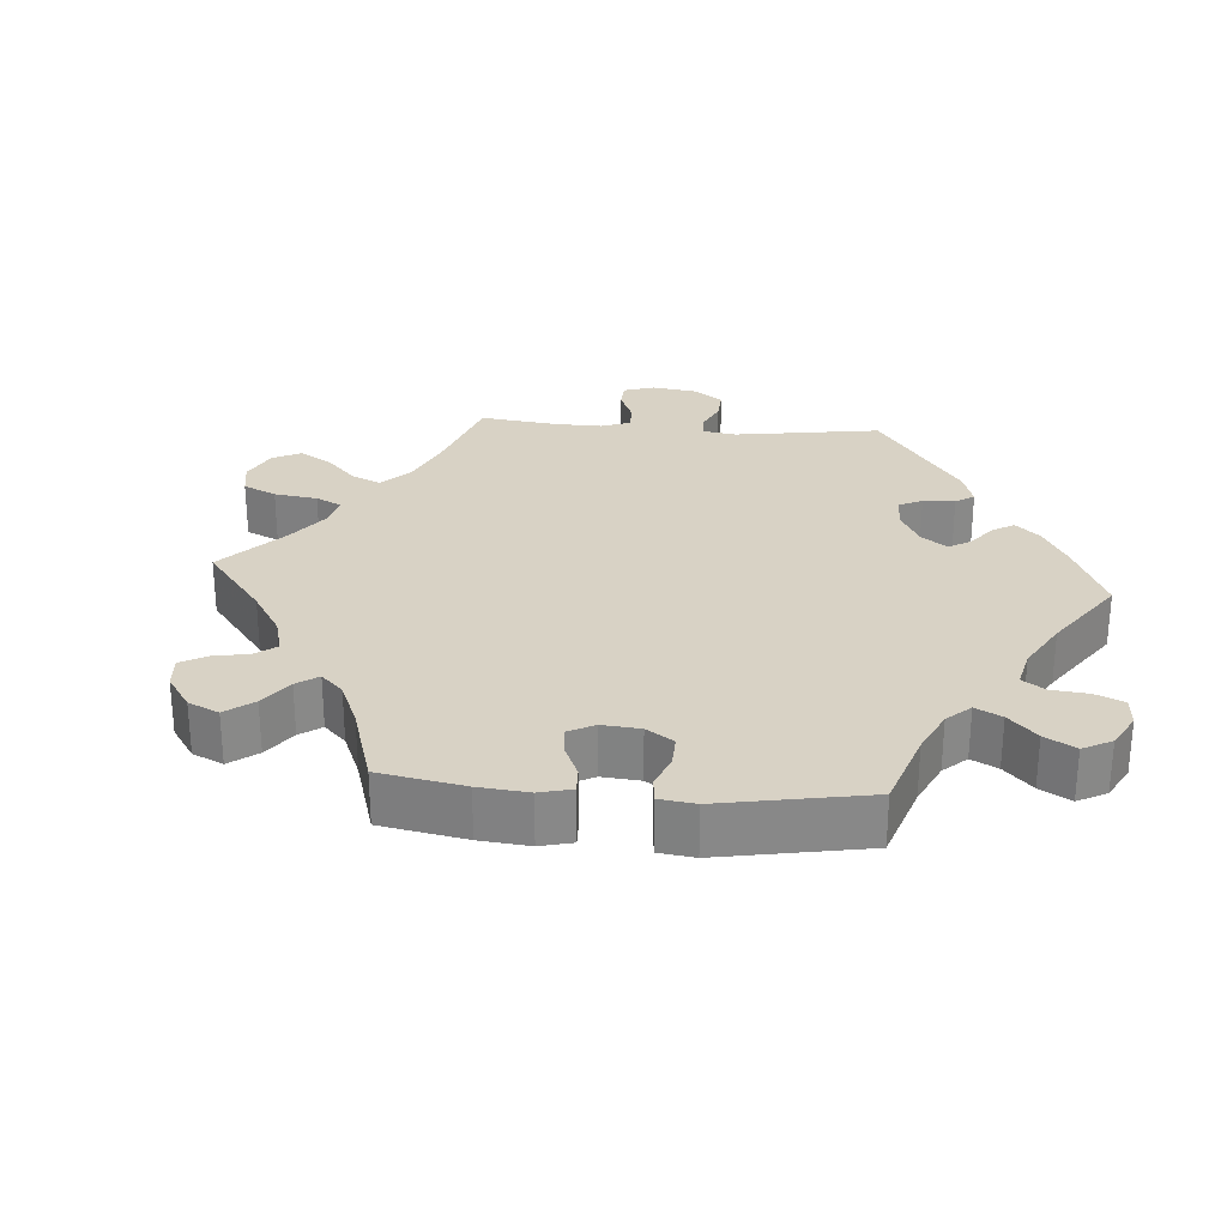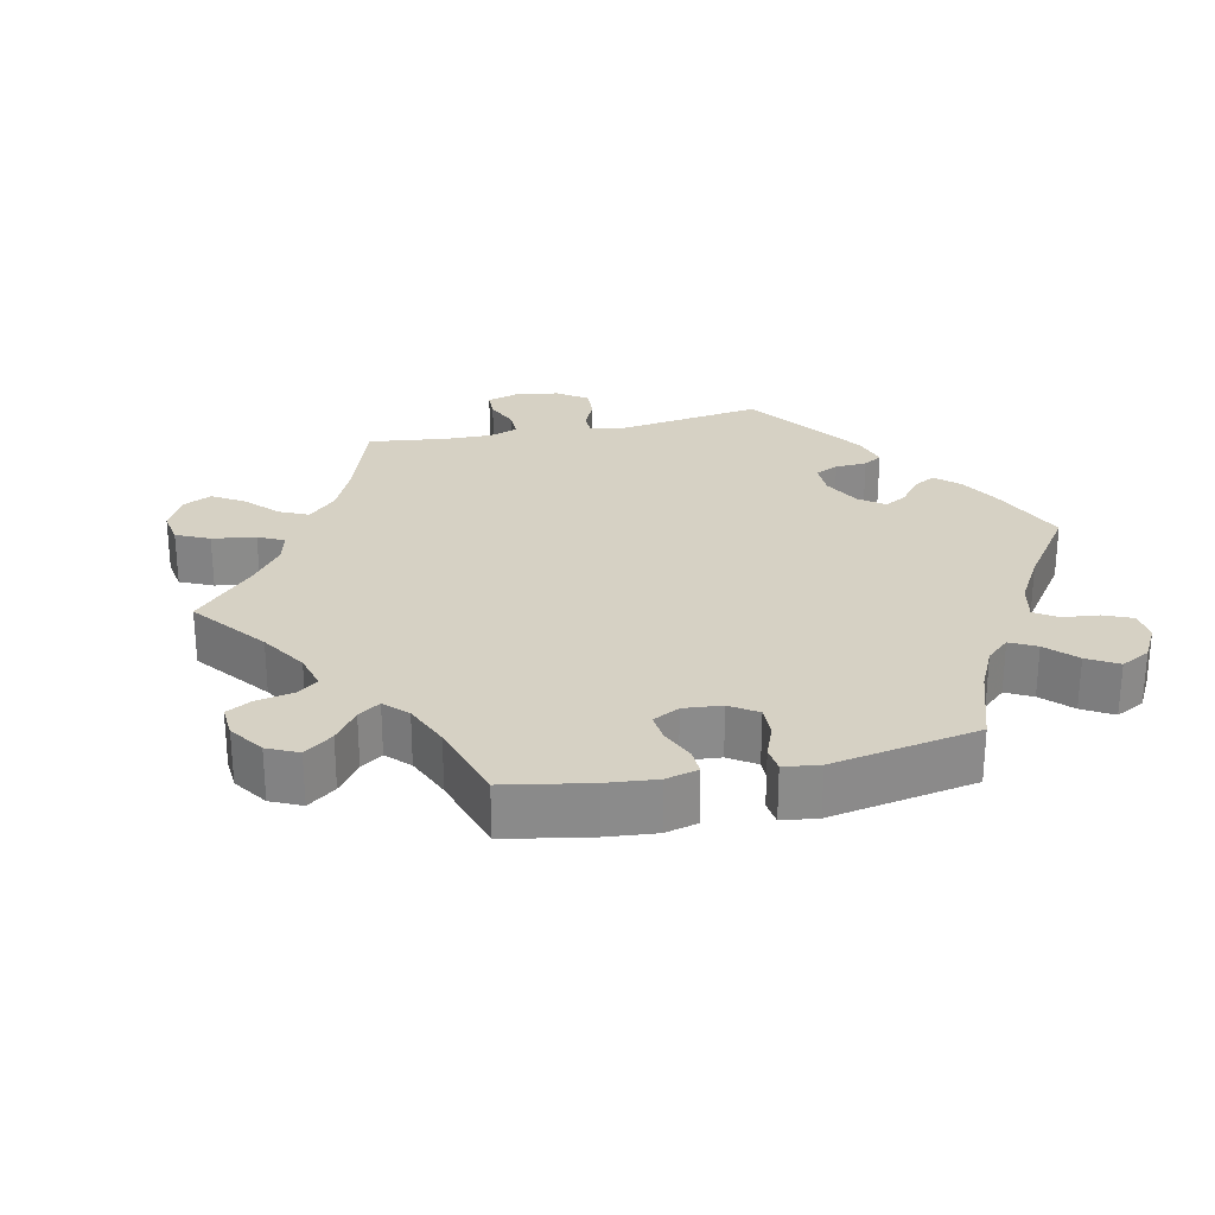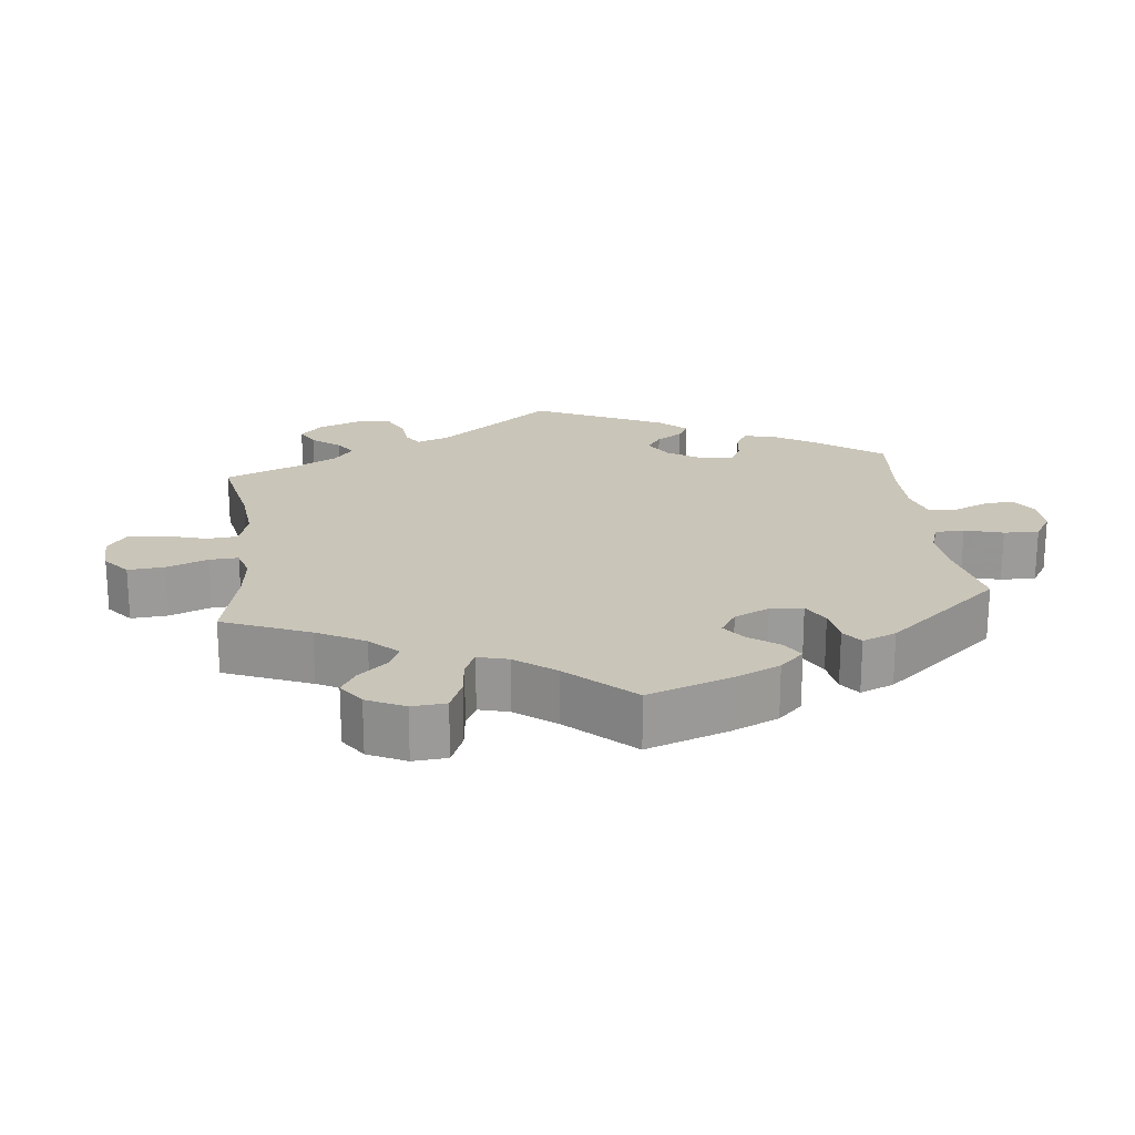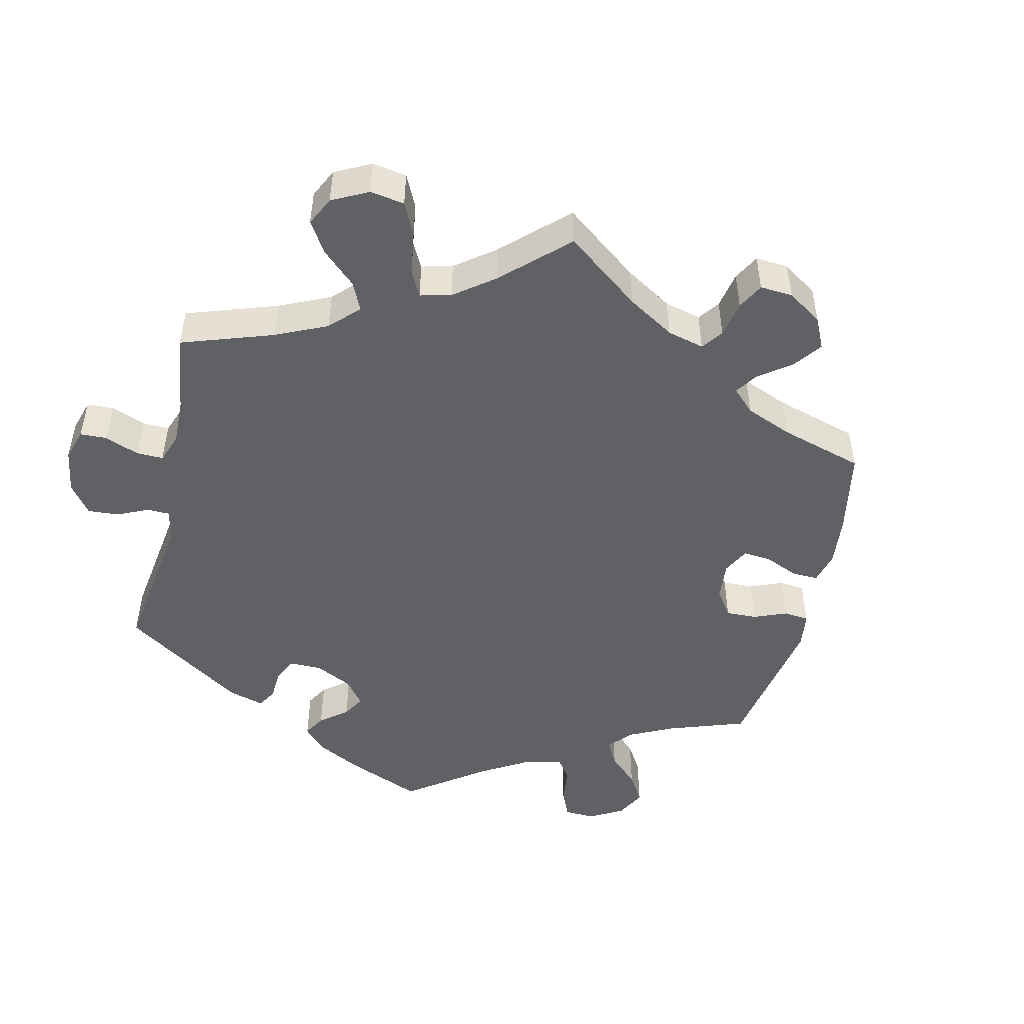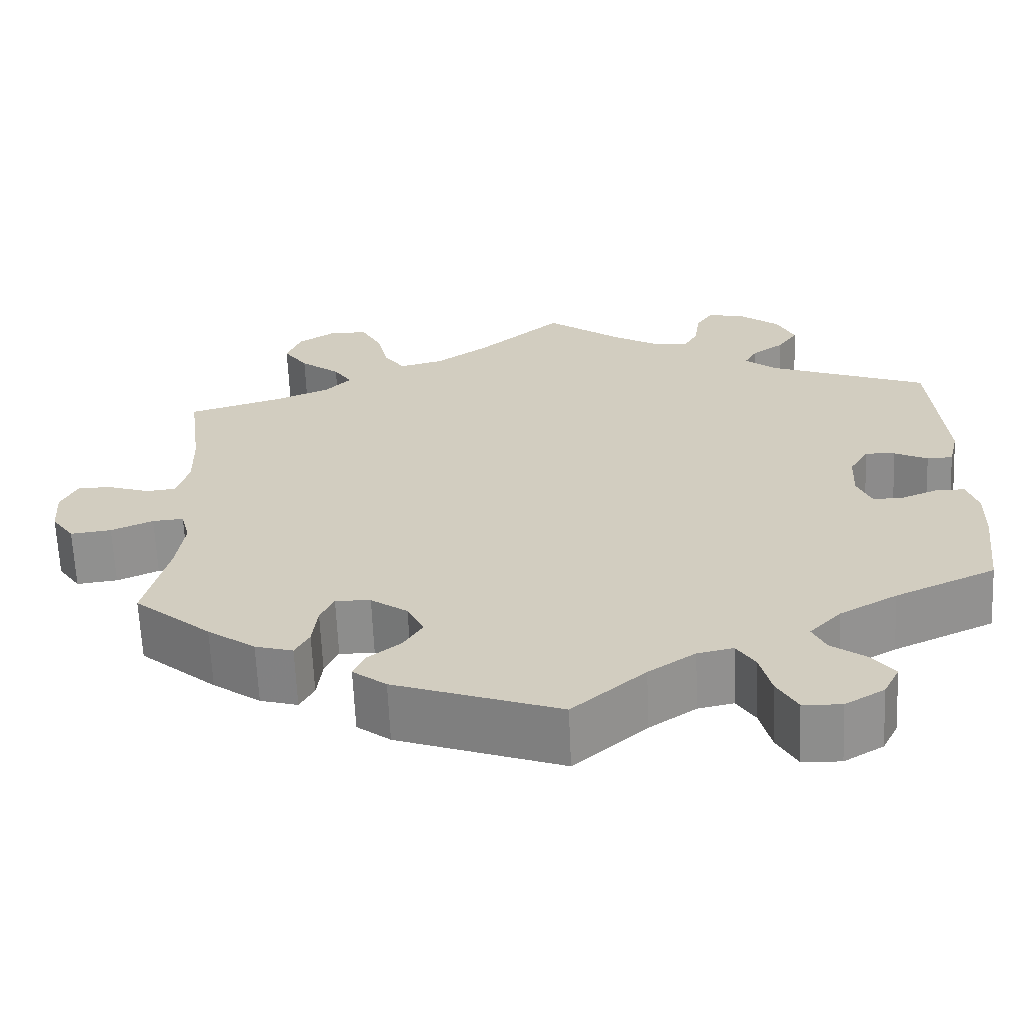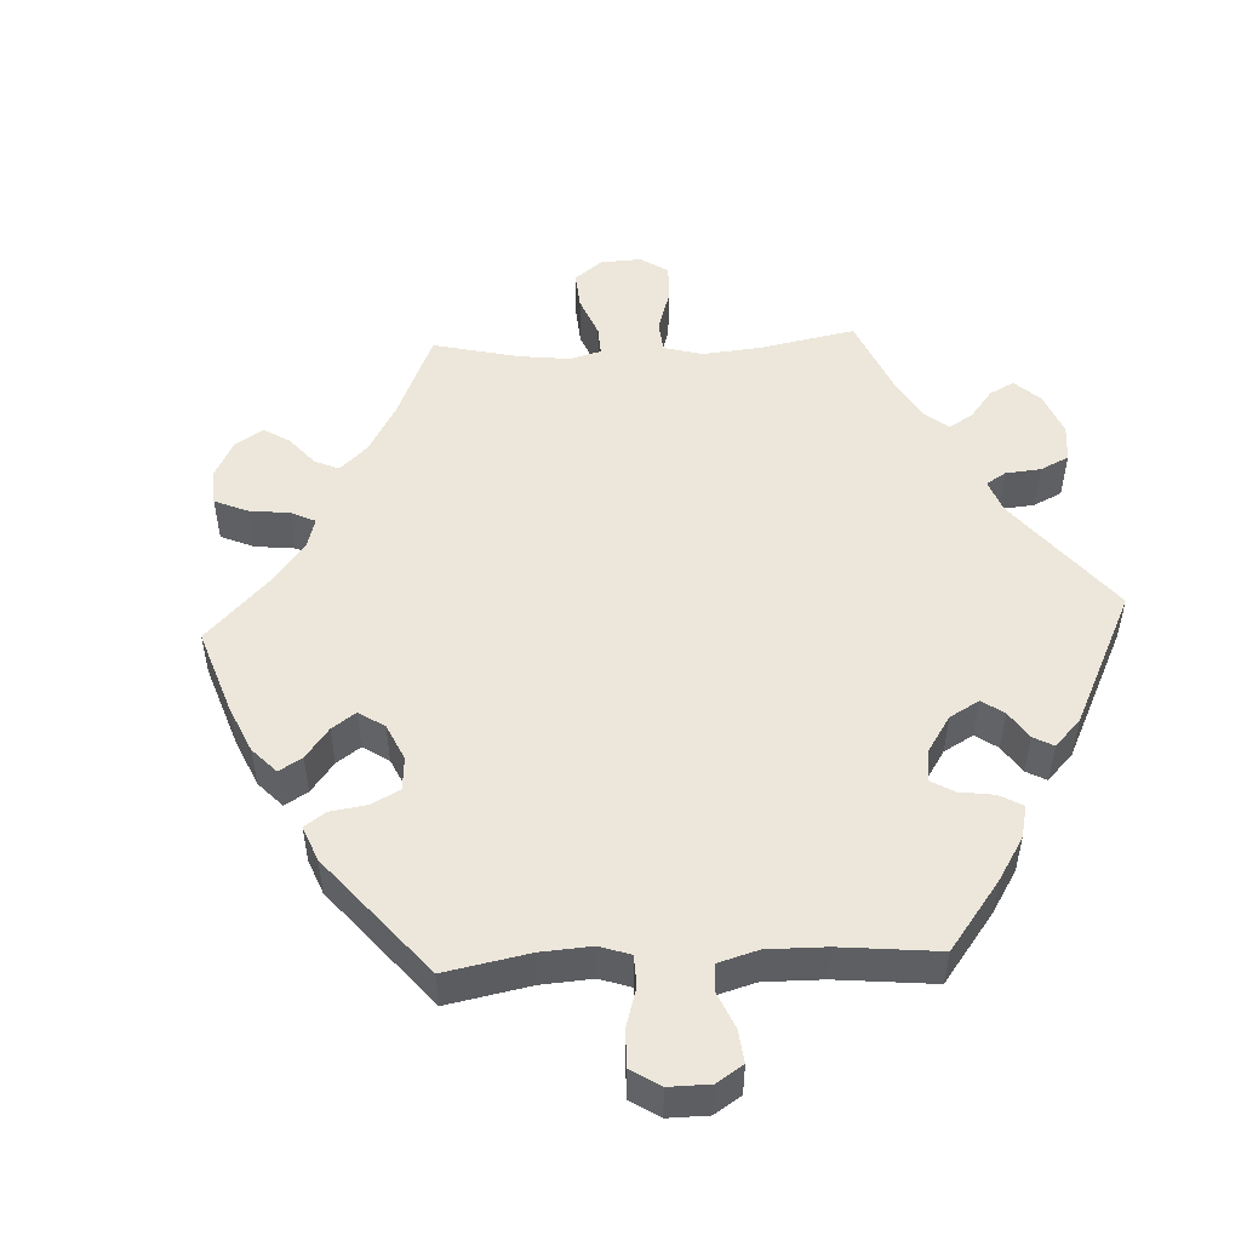
<metadata>
{"format":"obj","ext":"obj","renderer":"f3d","projection":"perspective","resolution":1024,"background":"white","views":[{"elev":27.7,"azim":154.6,"up":"+Y"},{"elev":26.6,"azim":137.4,"up":"+Y"},{"elev":20.7,"azim":113.4,"up":"+Y"},{"elev":-48.6,"azim":47.1,"up":"+Y"},{"elev":-64.9,"azim":-177.5,"up":"+Z"},{"elev":50.5,"azim":-152.9,"up":"+Y"}]}
</metadata>
<code>
v -0.307 0.07 0.365
v -0.27 0.07 0.396
v -0.285 0.07 0.424
v -0.324 0.07 0.452
v -0.348 0.07 0.488
v -0.327 0.07 0.535
v -0.278 0.07 0.574
v -0.233 0.07 0.584
v -0.213 0.07 0.552
v -0.206 0.07 0.502
v -0.188 0.07 0.469
v -0.145 0.07 0.476
v -0.089 0.07 0.51
v 0 0.07 0.578
v 0.101 0.07 0.489
v 0.165 0.07 0.443
v 0.218 0.07 0.429
v 0.243 0.07 0.465
v 0.257 0.07 0.525
v 0.281 0.07 0.571
v 0.326 0.07 0.574
v 0.373 0.07 0.543
v 0.39 0.07 0.498
v 0.361 0.07 0.456
v 0.313 0.07 0.418
v 0.291 0.07 0.384
v 0.322 0.07 0.352
v 0.385 0.07 0.325
v 0.501 0.07 0.29
v 0.484 0.07 0.161
v 0.482 0.07 0.085
v 0.496 0.07 0.034
v 0.532 0.07 0.03
v 0.581 0.07 0.047
v 0.622 0.07 0.048
v 0.642 0.07 0.007
v 0.638 0.07 -0.051
v 0.611 0.07 -0.09
v 0.562 0.07 -0.084
v 0.512 0.07 -0.062
v 0.475 0.07 -0.059
v 0.464 0.07 -0.101
v 0.473 0.07 -0.17
v 0.501 0.07 -0.288
v 0.409 0.07 -0.367
v 0.352 0.07 -0.408
v 0.307 0.07 -0.421
v 0.29 0.07 -0.389
v 0.284 0.07 -0.338
v 0.268 0.07 -0.302
v 0.226 0.07 -0.304
v 0.182 0.07 -0.335
v 0.162 0.07 -0.376
v 0.185 0.07 -0.413
v 0.224 0.07 -0.444
v 0.238 0.07 -0.476
v 0.198 0.07 -0.507
v 0.001 0.07 -0.578
v -0.086 0.07 -0.502
v -0.142 0.07 -0.464
v -0.185 0.07 -0.455
v -0.207 0.07 -0.49
v -0.22 0.07 -0.544
v -0.244 0.07 -0.587
v -0.29 0.07 -0.589
v -0.337 0.07 -0.561
v -0.356 0.07 -0.523
v -0.33 0.07 -0.488
v -0.288 0.07 -0.457
v -0.272 0.07 -0.423
v -0.31 0.07 -0.383
v -0.379 0.07 -0.344
v -0.5 0.07 -0.289
v -0.514 0.07 -0.174
v -0.516 0.07 -0.106
v -0.503 0.07 -0.063
v -0.467 0.07 -0.063
v -0.423 0.07 -0.081
v -0.387 0.07 -0.081
v -0.37 0.07 -0.04
v -0.373 0.07 0.018
v -0.396 0.07 0.058
v -0.432 0.07 0.055
v -0.472 0.07 0.035
v -0.503 0.07 0.036
v -0.515 0.07 0.086
v -0.5 0.07 0.289
v -0.307 0 0.365
v -0.27 0 0.396
v -0.285 0 0.424
v -0.324 0 0.452
v -0.348 0 0.488
v -0.327 0 0.535
v -0.278 0 0.574
v -0.233 0 0.584
v -0.213 0 0.552
v -0.206 0 0.502
v -0.188 0 0.469
v -0.145 0 0.476
v -0.089 0 0.51
v 0 0 0.578
v 0.101 0 0.489
v 0.165 0 0.443
v 0.218 0 0.429
v 0.243 0 0.465
v 0.257 0 0.525
v 0.281 0 0.571
v 0.326 0 0.574
v 0.373 0 0.543
v 0.39 0 0.498
v 0.361 0 0.456
v 0.313 0 0.418
v 0.291 0 0.384
v 0.322 0 0.352
v 0.385 0 0.325
v 0.501 0 0.29
v 0.484 0 0.161
v 0.482 0 0.085
v 0.496 0 0.034
v 0.532 0 0.03
v 0.581 0 0.047
v 0.622 0 0.048
v 0.642 0 0.007
v 0.638 0 -0.051
v 0.611 0 -0.09
v 0.562 0 -0.084
v 0.512 0 -0.062
v 0.475 0 -0.059
v 0.464 0 -0.101
v 0.473 0 -0.17
v 0.501 0 -0.288
v 0.409 0 -0.367
v 0.352 0 -0.408
v 0.307 0 -0.421
v 0.29 0 -0.389
v 0.284 0 -0.338
v 0.268 0 -0.302
v 0.226 0 -0.304
v 0.182 0 -0.335
v 0.162 0 -0.376
v 0.185 0 -0.413
v 0.224 0 -0.444
v 0.238 0 -0.476
v 0.198 0 -0.507
v 0.001 0 -0.578
v -0.086 0 -0.502
v -0.142 0 -0.464
v -0.185 0 -0.455
v -0.207 0 -0.49
v -0.22 0 -0.544
v -0.244 0 -0.587
v -0.29 0 -0.589
v -0.337 0 -0.561
v -0.356 0 -0.523
v -0.33 0 -0.488
v -0.288 0 -0.457
v -0.272 0 -0.423
v -0.31 0 -0.383
v -0.379 0 -0.344
v -0.5 0 -0.289
v -0.514 0 -0.174
v -0.516 0 -0.106
v -0.503 0 -0.063
v -0.467 0 -0.063
v -0.423 0 -0.081
v -0.387 0 -0.081
v -0.37 0 -0.04
v -0.373 0 0.018
v -0.396 0 0.058
v -0.432 0 0.055
v -0.472 0 0.035
v -0.503 0 0.036
v -0.515 0 0.086
v -0.5 0 0.289
f 86 87 1
f 83 84 85 86
f 82 83 86 1
f 81 82 1 2
f 80 81 2
f 75 76 77 78
f 75 78 79
f 72 73 74 75
f 71 72 75 79
f 70 71 79 80
f 66 67 68 69
f 64 65 66 69
f 62 63 64 69
f 61 62 69 70
f 60 61 70 80
f 56 57 58 59
f 54 55 56 59
f 53 54 59 60
f 52 53 60 80
f 46 47 48 49
f 46 49 50
f 43 44 45 46
f 42 43 46 50
f 41 42 50 51
f 37 38 39 40
f 37 40 41
f 36 37 41
f 33 34 35 36
f 32 33 36 41
f 31 32 41 51
f 28 29 30
f 27 28 30 31
f 26 27 31 51
f 22 23 24 25
f 22 25 26
f 21 22 26
f 18 19 20 21
f 17 18 21 26
f 16 17 26 51
f 13 14 15
f 12 13 15 16
f 11 12 16 51
f 7 8 9 10
f 3 4 5 6
f 2 3 6 7
f 51 52 80 2
f 10 11 51
f 2 7 10 51
f 88 174 173
f 173 172 171 170
f 88 173 170 169
f 89 88 169 168
f 89 168 167
f 165 164 163 162
f 166 165 162
f 162 161 160 159
f 166 162 159 158
f 167 166 158 157
f 156 155 154 153
f 156 153 152 151
f 156 151 150 149
f 157 156 149 148
f 167 157 148 147
f 146 145 144 143
f 146 143 142 141
f 147 146 141 140
f 167 147 140 139
f 136 135 134 133
f 137 136 133
f 133 132 131 130
f 137 133 130 129
f 138 137 129 128
f 127 126 125 124
f 128 127 124
f 128 124 123
f 123 122 121 120
f 128 123 120 119
f 138 128 119 118
f 117 116 115
f 118 117 115 114
f 138 118 114 113
f 112 111 110 109
f 113 112 109
f 113 109 108
f 108 107 106 105
f 113 108 105 104
f 138 113 104 103
f 102 101 100
f 103 102 100 99
f 138 103 99 98
f 97 96 95 94
f 93 92 91 90
f 94 93 90 89
f 89 167 139 138
f 138 98 97
f 138 97 94 89
f 1 88 89 2
f 2 89 90 3
f 3 90 91 4
f 4 91 92 5
f 5 92 93 6
f 6 93 94 7
f 7 94 95 8
f 8 95 96 9
f 9 96 97 10
f 10 97 98 11
f 11 98 99 12
f 12 99 100 13
f 13 100 101 14
f 14 101 102 15
f 15 102 103 16
f 16 103 104 17
f 17 104 105 18
f 18 105 106 19
f 19 106 107 20
f 20 107 108 21
f 21 108 109 22
f 22 109 110 23
f 23 110 111 24
f 24 111 112 25
f 25 112 113 26
f 26 113 114 27
f 27 114 115 28
f 28 115 116 29
f 29 116 117 30
f 30 117 118 31
f 31 118 119 32
f 32 119 120 33
f 33 120 121 34
f 34 121 122 35
f 35 122 123 36
f 36 123 124 37
f 37 124 125 38
f 38 125 126 39
f 39 126 127 40
f 40 127 128 41
f 41 128 129 42
f 42 129 130 43
f 43 130 131 44
f 44 131 132 45
f 45 132 133 46
f 46 133 134 47
f 47 134 135 48
f 48 135 136 49
f 49 136 137 50
f 50 137 138 51
f 51 138 139 52
f 52 139 140 53
f 53 140 141 54
f 54 141 142 55
f 55 142 143 56
f 56 143 144 57
f 57 144 145 58
f 58 145 146 59
f 59 146 147 60
f 60 147 148 61
f 61 148 149 62
f 62 149 150 63
f 63 150 151 64
f 64 151 152 65
f 65 152 153 66
f 66 153 154 67
f 67 154 155 68
f 68 155 156 69
f 69 156 157 70
f 70 157 158 71
f 71 158 159 72
f 72 159 160 73
f 73 160 161 74
f 74 161 162 75
f 75 162 163 76
f 76 163 164 77
f 77 164 165 78
f 78 165 166 79
f 79 166 167 80
f 80 167 168 81
f 81 168 169 82
f 82 169 170 83
f 83 170 171 84
f 84 171 172 85
f 85 172 173 86
f 86 173 174 87
f 87 174 88 1

</code>
